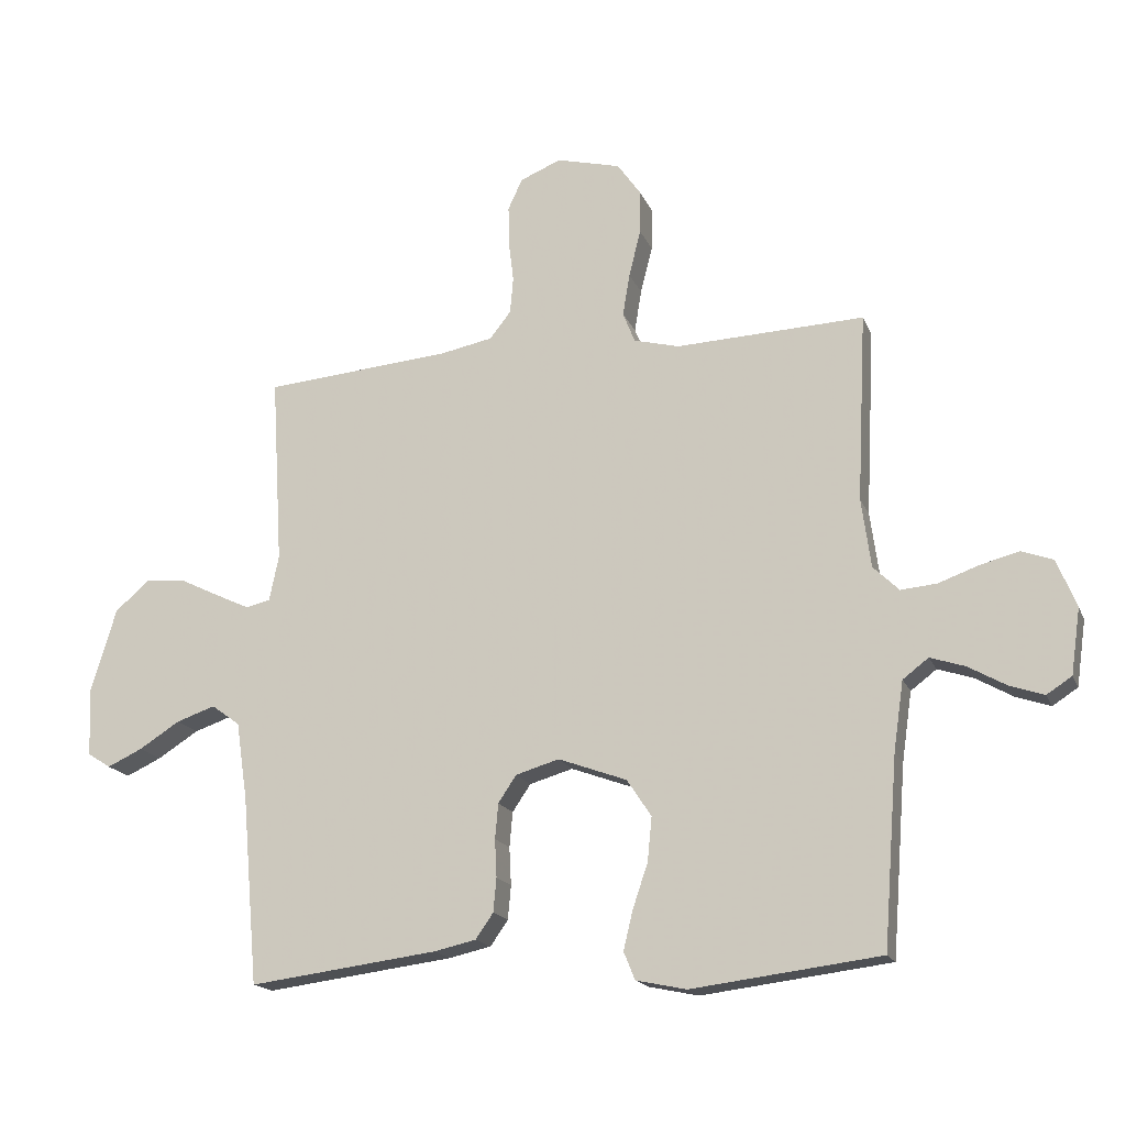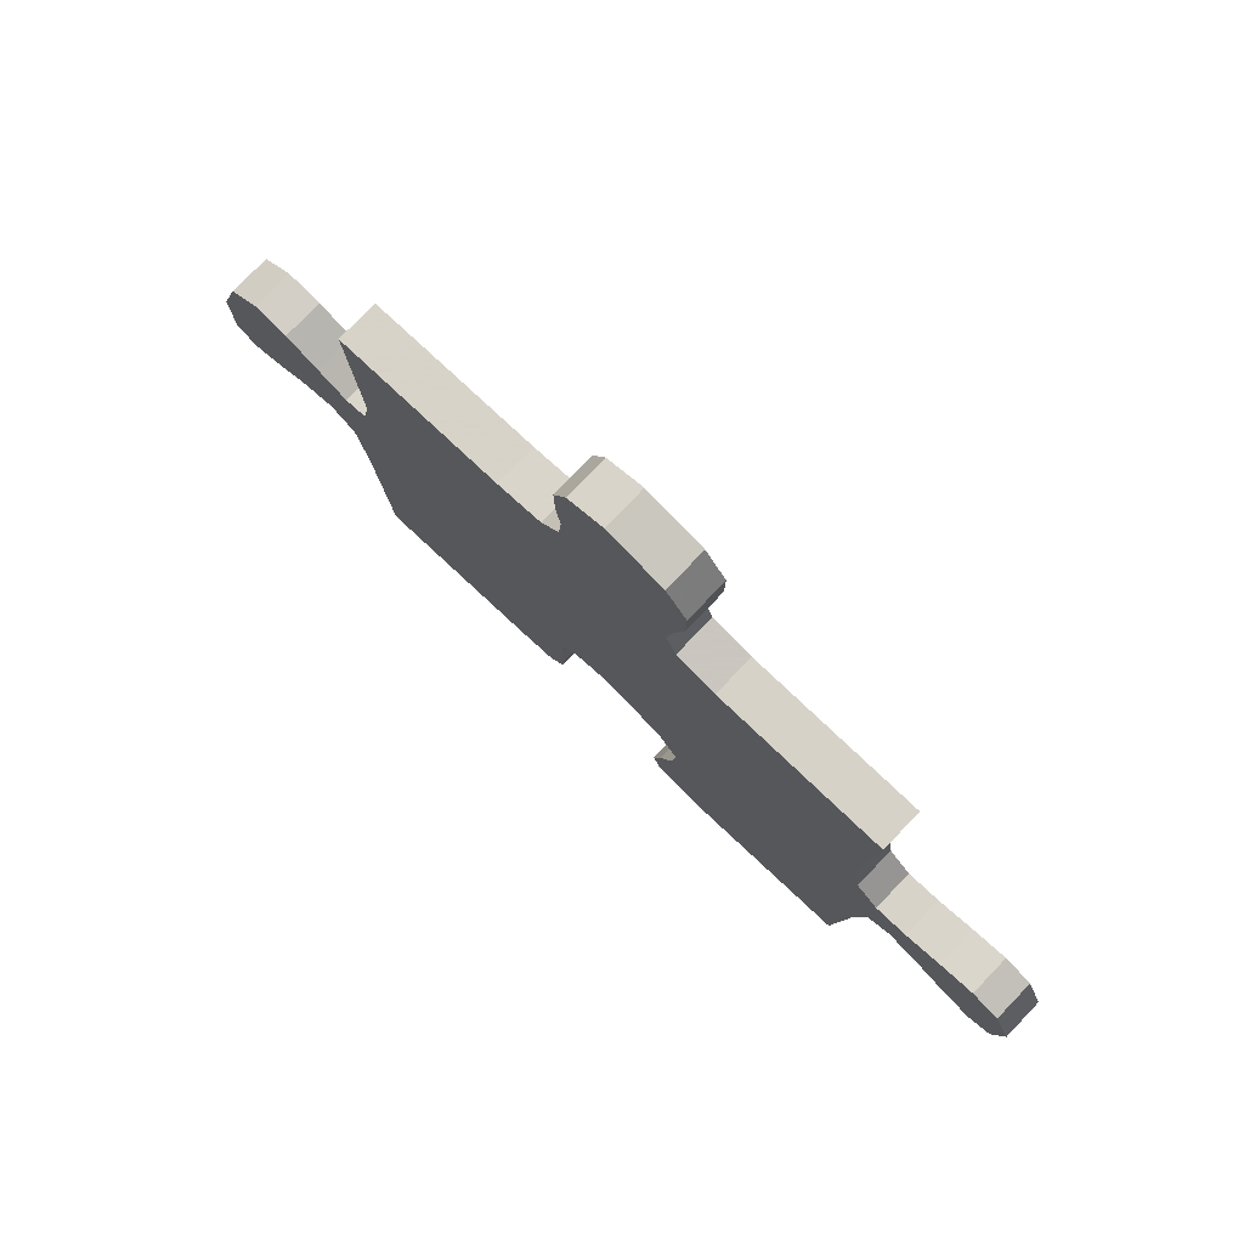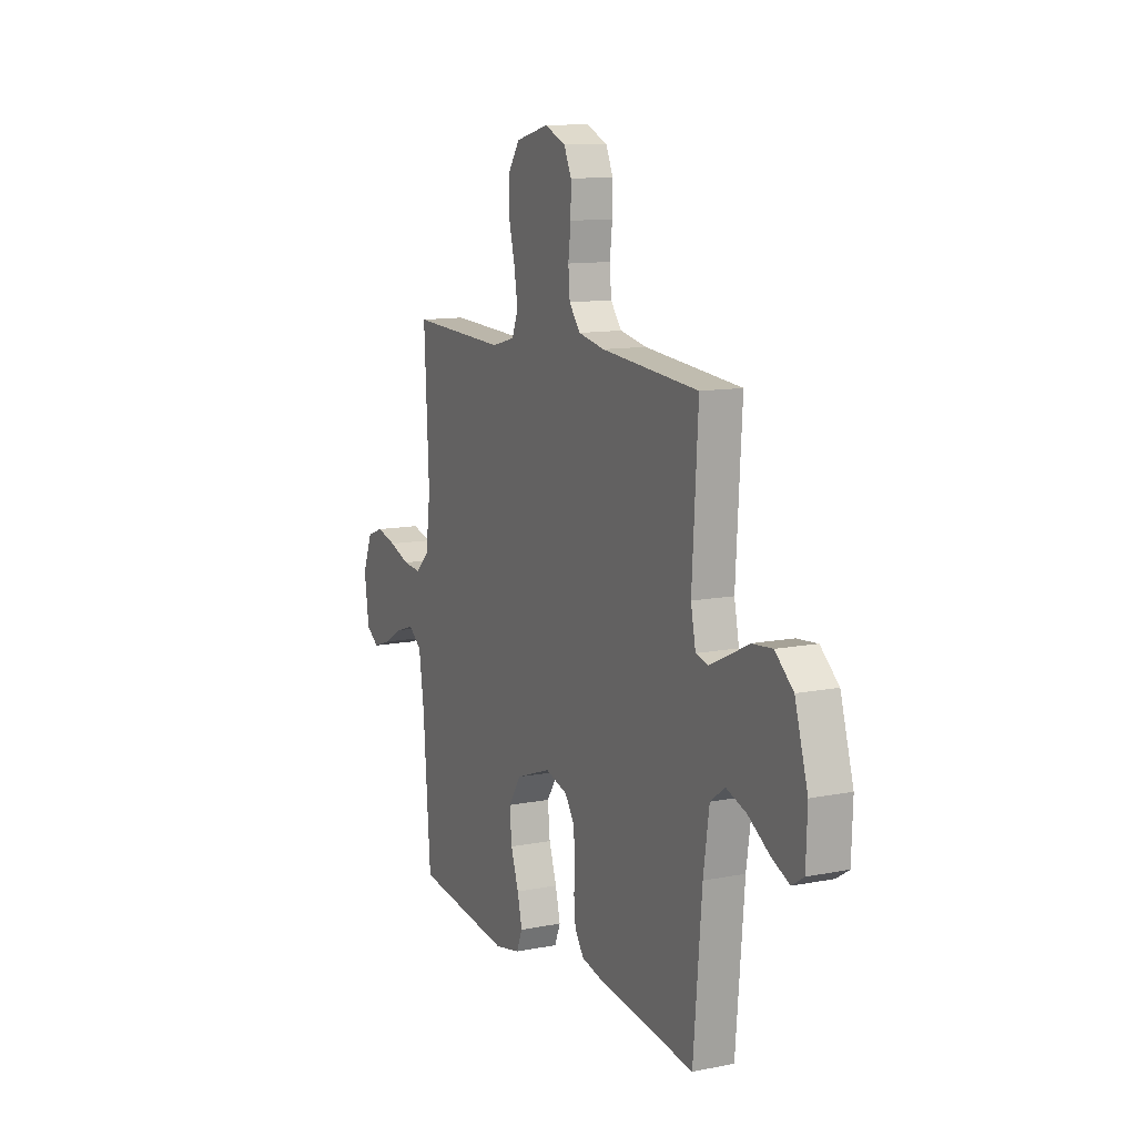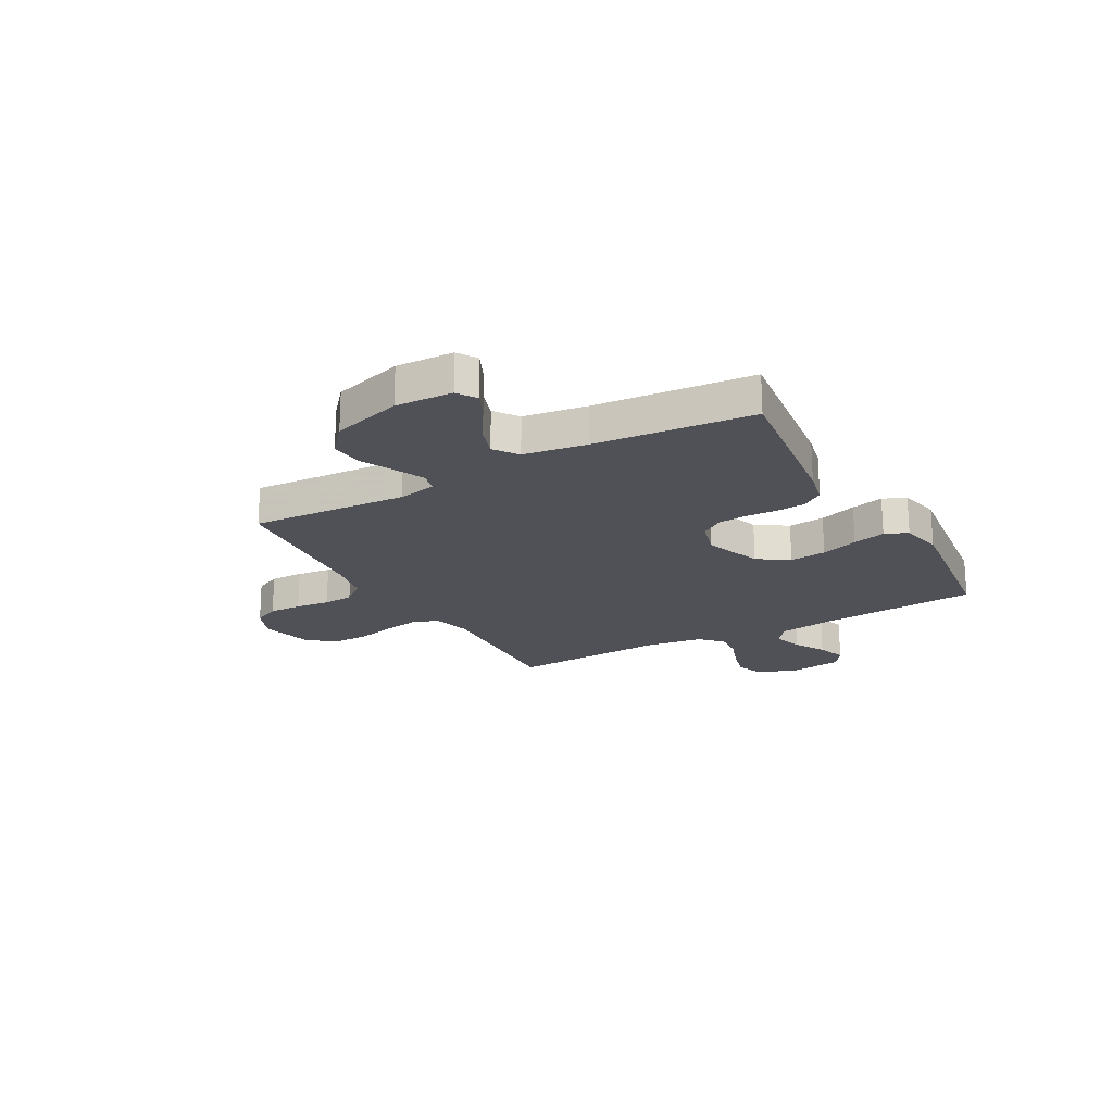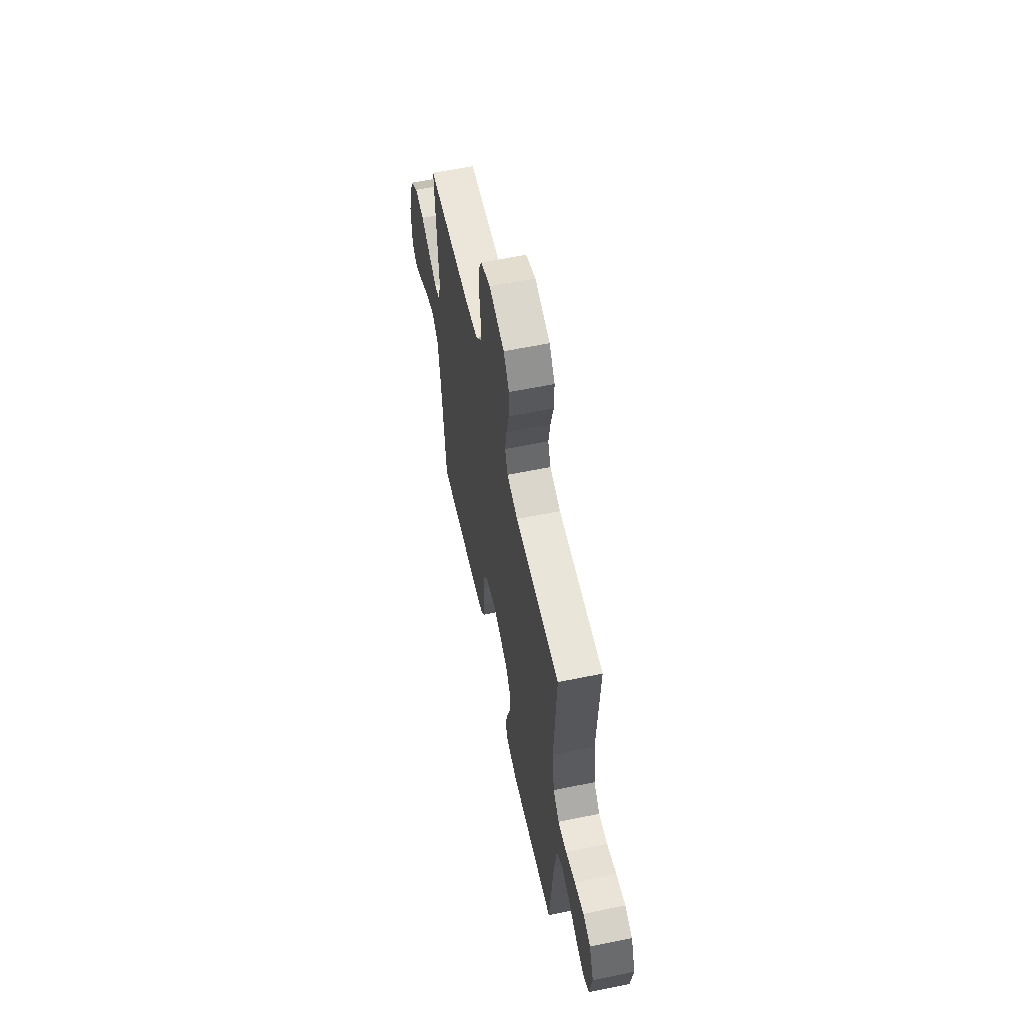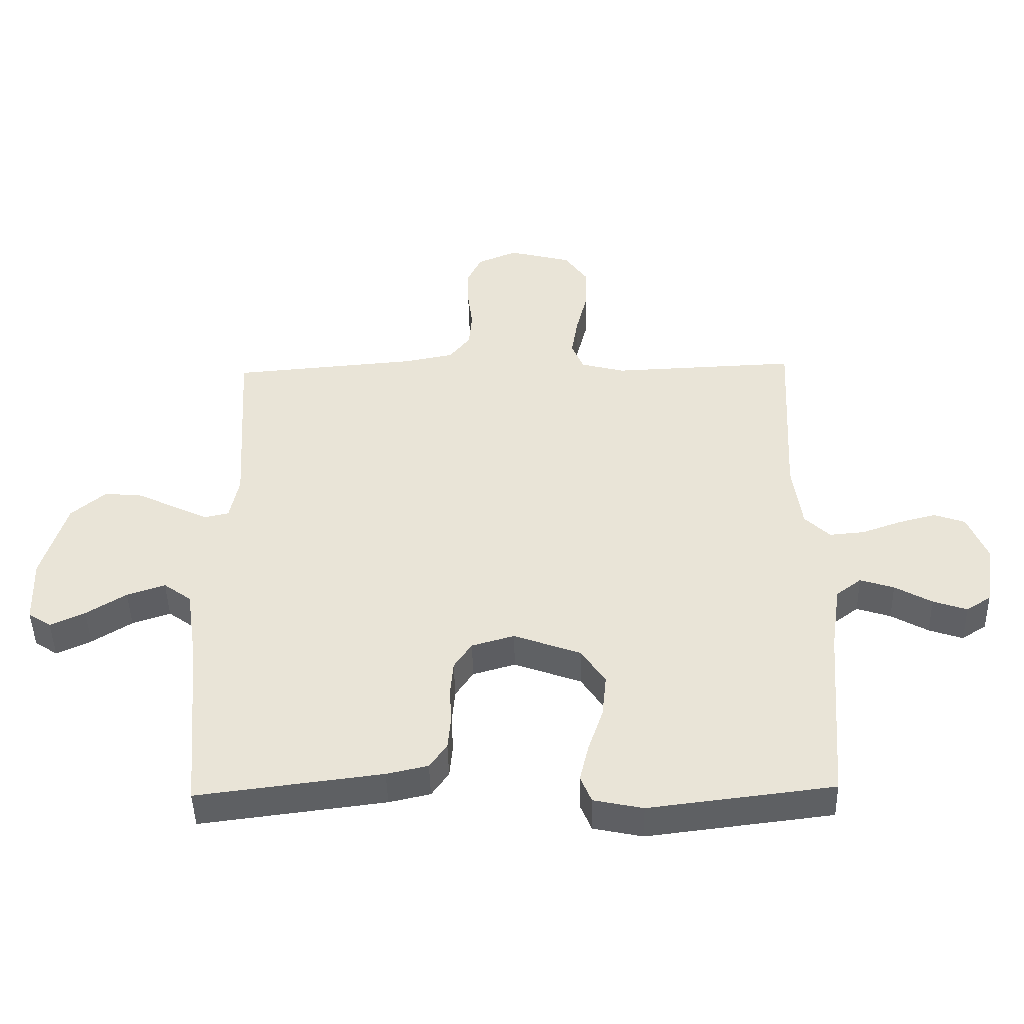
<metadata>
{"format":"obj","ext":"obj","renderer":"f3d","projection":"perspective","resolution":1024,"background":"white","views":[{"elev":-17.4,"azim":-162.5,"up":"+Z"},{"elev":78.3,"azim":-136.2,"up":"+Z"},{"elev":11.7,"azim":64.6,"up":"+Z"},{"elev":-20.4,"azim":119.1,"up":"+Y"},{"elev":59.8,"azim":-101.9,"up":"+Z"},{"elev":-45.8,"azim":-178.7,"up":"+Z"}]}
</metadata>
<code>
v -0.5 0.07 -0.5
v -0.523 0.07 -0.2
v -0.539 0.07 -0.09
v -0.58 0.07 -0.059
v -0.635 0.07 -0.077
v -0.695 0.07 -0.111
v -0.75 0.07 -0.13
v -0.79 0.07 -0.104
v -0.805 0.07 0
v -0.774 0.07 0.076
v -0.724 0.07 0.094
v -0.662 0.07 0.078
v -0.598 0.07 0.055
v -0.541 0.07 0.05
v -0.5 0.07 0.09
v -0.485 0.07 0.2
v -0.5 0.07 0.5
v -0.2 0.07 0.488
v -0.128 0.07 0.507
v -0.109 0.07 0.555
v -0.12 0.07 0.622
v -0.139 0.07 0.697
v -0.14 0.07 0.766
v -0.102 0.07 0.82
v 0 0.07 0.846
v 0.065 0.07 0.819
v 0.088 0.07 0.77
v 0.087 0.07 0.707
v 0.079 0.07 0.642
v 0.084 0.07 0.584
v 0.118 0.07 0.541
v 0.2 0.07 0.525
v 0.5 0.07 0.5
v 0.482 0.07 0.2
v 0.497 0.07 0.127
v 0.536 0.07 0.118
v 0.591 0.07 0.144
v 0.654 0.07 0.175
v 0.717 0.07 0.181
v 0.773 0.07 0.133
v 0.813 0.07 0
v 0.809 0.07 -0.109
v 0.772 0.07 -0.133
v 0.716 0.07 -0.107
v 0.651 0.07 -0.066
v 0.589 0.07 -0.045
v 0.544 0.07 -0.078
v 0.526 0.07 -0.2
v 0.5 0.07 -0.5
v 0.2 0.07 -0.462
v 0.133 0.07 -0.447
v 0.105 0.07 -0.407
v 0.1 0.07 -0.353
v 0.103 0.07 -0.293
v 0.098 0.07 -0.237
v 0.069 0.07 -0.194
v 0 0.07 -0.174
v -0.109 0.07 -0.214
v -0.148 0.07 -0.273
v -0.141 0.07 -0.343
v -0.117 0.07 -0.414
v -0.102 0.07 -0.476
v -0.12 0.07 -0.52
v -0.2 0.07 -0.537
v -0.5 0 -0.5
v -0.523 0 -0.2
v -0.539 0 -0.09
v -0.58 0 -0.059
v -0.635 0 -0.077
v -0.695 0 -0.111
v -0.75 0 -0.13
v -0.79 0 -0.104
v -0.805 0 0
v -0.774 0 0.076
v -0.724 0 0.094
v -0.662 0 0.078
v -0.598 0 0.055
v -0.541 0 0.05
v -0.5 0 0.09
v -0.485 0 0.2
v -0.5 0 0.5
v -0.2 0 0.488
v -0.128 0 0.507
v -0.109 0 0.555
v -0.12 0 0.622
v -0.139 0 0.697
v -0.14 0 0.766
v -0.102 0 0.82
v 0 0 0.846
v 0.065 0 0.819
v 0.088 0 0.77
v 0.087 0 0.707
v 0.079 0 0.642
v 0.084 0 0.584
v 0.118 0 0.541
v 0.2 0 0.525
v 0.5 0 0.5
v 0.482 0 0.2
v 0.497 0 0.127
v 0.536 0 0.118
v 0.591 0 0.144
v 0.654 0 0.175
v 0.717 0 0.181
v 0.773 0 0.133
v 0.813 0 0
v 0.809 0 -0.109
v 0.772 0 -0.133
v 0.716 0 -0.107
v 0.651 0 -0.066
v 0.589 0 -0.045
v 0.544 0 -0.078
v 0.526 0 -0.2
v 0.5 0 -0.5
v 0.2 0 -0.462
v 0.133 0 -0.447
v 0.105 0 -0.407
v 0.1 0 -0.353
v 0.103 0 -0.293
v 0.098 0 -0.237
v 0.069 0 -0.194
v 0 0 -0.174
v -0.109 0 -0.214
v -0.148 0 -0.273
v -0.141 0 -0.343
v -0.117 0 -0.414
v -0.102 0 -0.476
v -0.12 0 -0.52
v -0.2 0 -0.537
f 64 1 2
f 63 64 2
f 62 63 2
f 61 62 2
f 60 61 2
f 59 60 2 3
f 58 59 3 4
f 57 58 4
f 52 53 54
f 51 52 54
f 50 51 54
f 49 50 54
f 48 49 54
f 47 48 54 55
f 46 47 55 56
f 43 44 45
f 42 43 45
f 41 42 45
f 40 41 45
f 39 40 45
f 38 39 45
f 37 38 45
f 36 37 45 46
f 46 56 57
f 36 46 57
f 35 36 57
f 32 33 34
f 35 57 4
f 34 35 4
f 32 34 4
f 31 32 4
f 27 28 29
f 26 27 29
f 25 26 29
f 24 25 29
f 23 24 29
f 22 23 29
f 21 22 29
f 20 21 29 30
f 16 17 18
f 15 16 18 19
f 11 12 13
f 10 11 13
f 9 10 13
f 8 9 13
f 7 8 13
f 6 7 13
f 5 6 13
f 5 13 14
f 4 5 14 15
f 19 20 30 31
f 4 15 19 31
f 66 65 128
f 66 128 127
f 66 127 126
f 66 126 125
f 66 125 124
f 67 66 124 123
f 68 67 123 122
f 68 122 121
f 118 117 116
f 118 116 115
f 118 115 114
f 118 114 113
f 118 113 112
f 119 118 112 111
f 120 119 111 110
f 109 108 107
f 109 107 106
f 109 106 105
f 109 105 104
f 109 104 103
f 109 103 102
f 109 102 101
f 110 109 101 100
f 121 120 110
f 121 110 100
f 121 100 99
f 98 97 96
f 68 121 99
f 68 99 98
f 68 98 96
f 68 96 95
f 93 92 91
f 93 91 90
f 93 90 89
f 93 89 88
f 93 88 87
f 93 87 86
f 93 86 85
f 94 93 85 84
f 82 81 80
f 83 82 80 79
f 77 76 75
f 77 75 74
f 77 74 73
f 77 73 72
f 77 72 71
f 77 71 70
f 77 70 69
f 78 77 69
f 79 78 69 68
f 95 94 84 83
f 95 83 79 68
f 1 65 66 2
f 2 66 67 3
f 3 67 68 4
f 4 68 69 5
f 5 69 70 6
f 6 70 71 7
f 7 71 72 8
f 8 72 73 9
f 9 73 74 10
f 10 74 75 11
f 11 75 76 12
f 12 76 77 13
f 13 77 78 14
f 14 78 79 15
f 15 79 80 16
f 16 80 81 17
f 17 81 82 18
f 18 82 83 19
f 19 83 84 20
f 20 84 85 21
f 21 85 86 22
f 22 86 87 23
f 23 87 88 24
f 24 88 89 25
f 25 89 90 26
f 26 90 91 27
f 27 91 92 28
f 28 92 93 29
f 29 93 94 30
f 30 94 95 31
f 31 95 96 32
f 32 96 97 33
f 33 97 98 34
f 34 98 99 35
f 35 99 100 36
f 36 100 101 37
f 37 101 102 38
f 38 102 103 39
f 39 103 104 40
f 40 104 105 41
f 41 105 106 42
f 42 106 107 43
f 43 107 108 44
f 44 108 109 45
f 45 109 110 46
f 46 110 111 47
f 47 111 112 48
f 48 112 113 49
f 49 113 114 50
f 50 114 115 51
f 51 115 116 52
f 52 116 117 53
f 53 117 118 54
f 54 118 119 55
f 55 119 120 56
f 56 120 121 57
f 57 121 122 58
f 58 122 123 59
f 59 123 124 60
f 60 124 125 61
f 61 125 126 62
f 62 126 127 63
f 63 127 128 64
f 64 128 65 1

</code>
